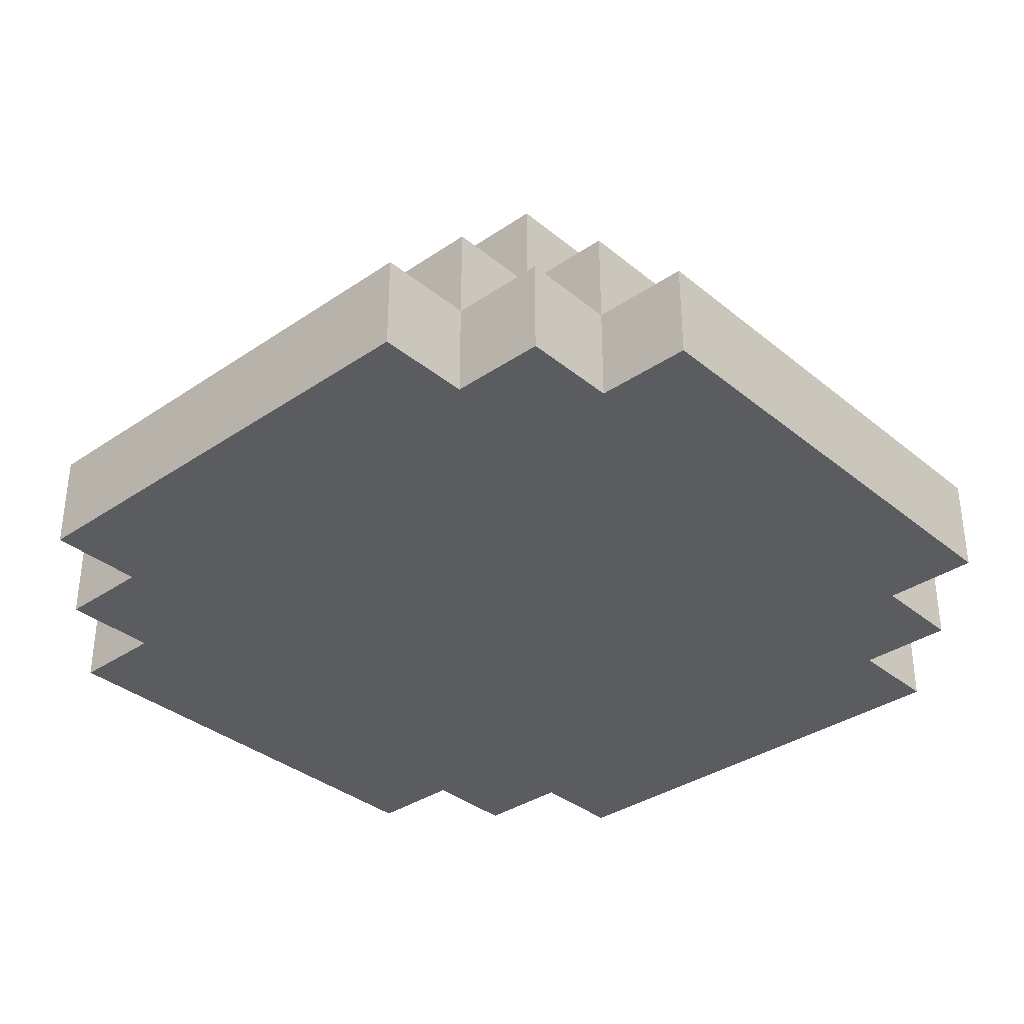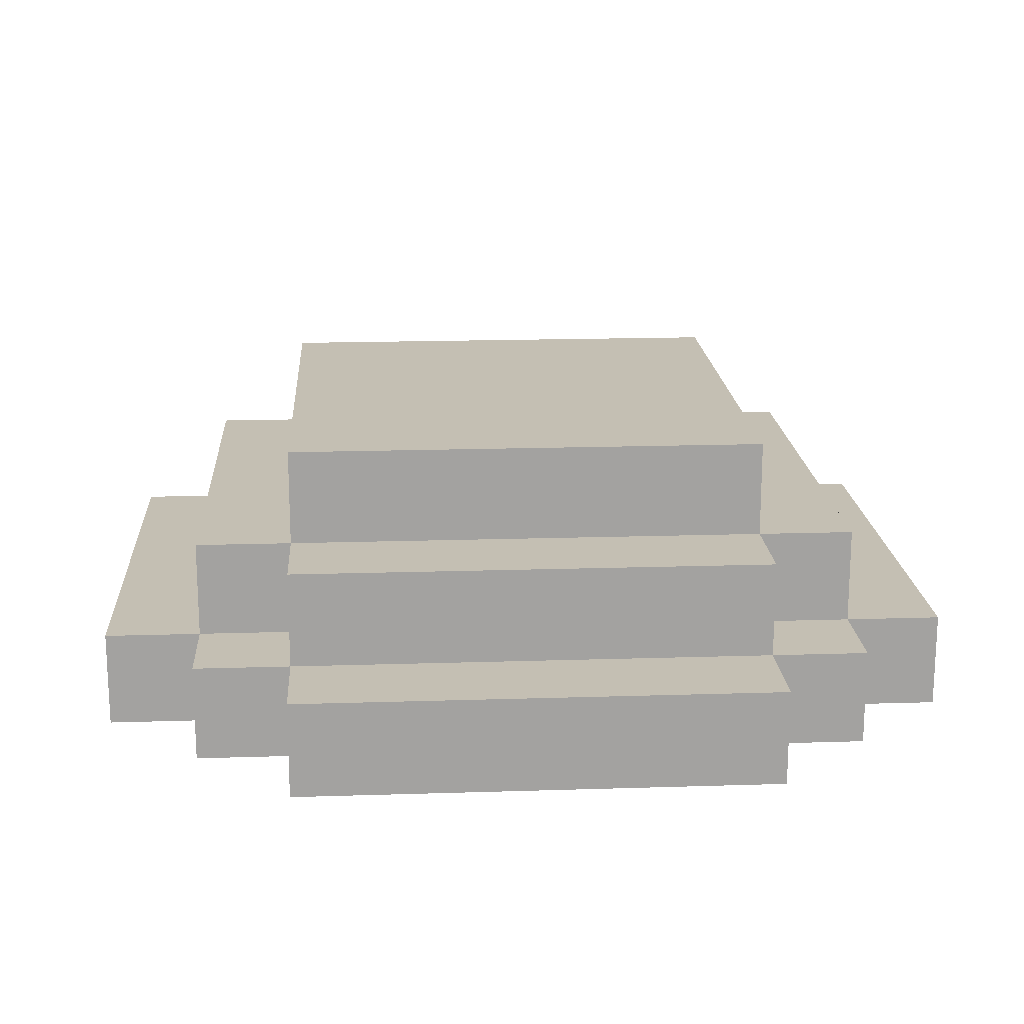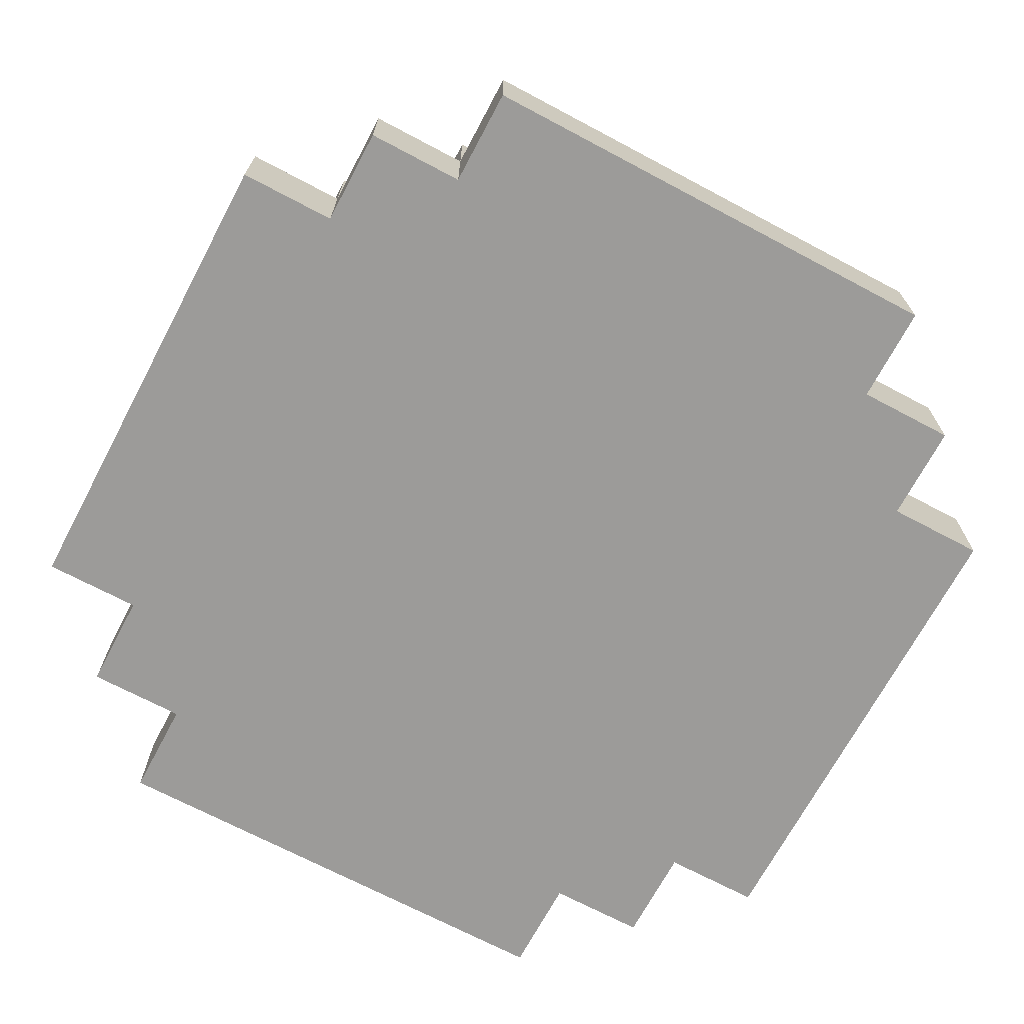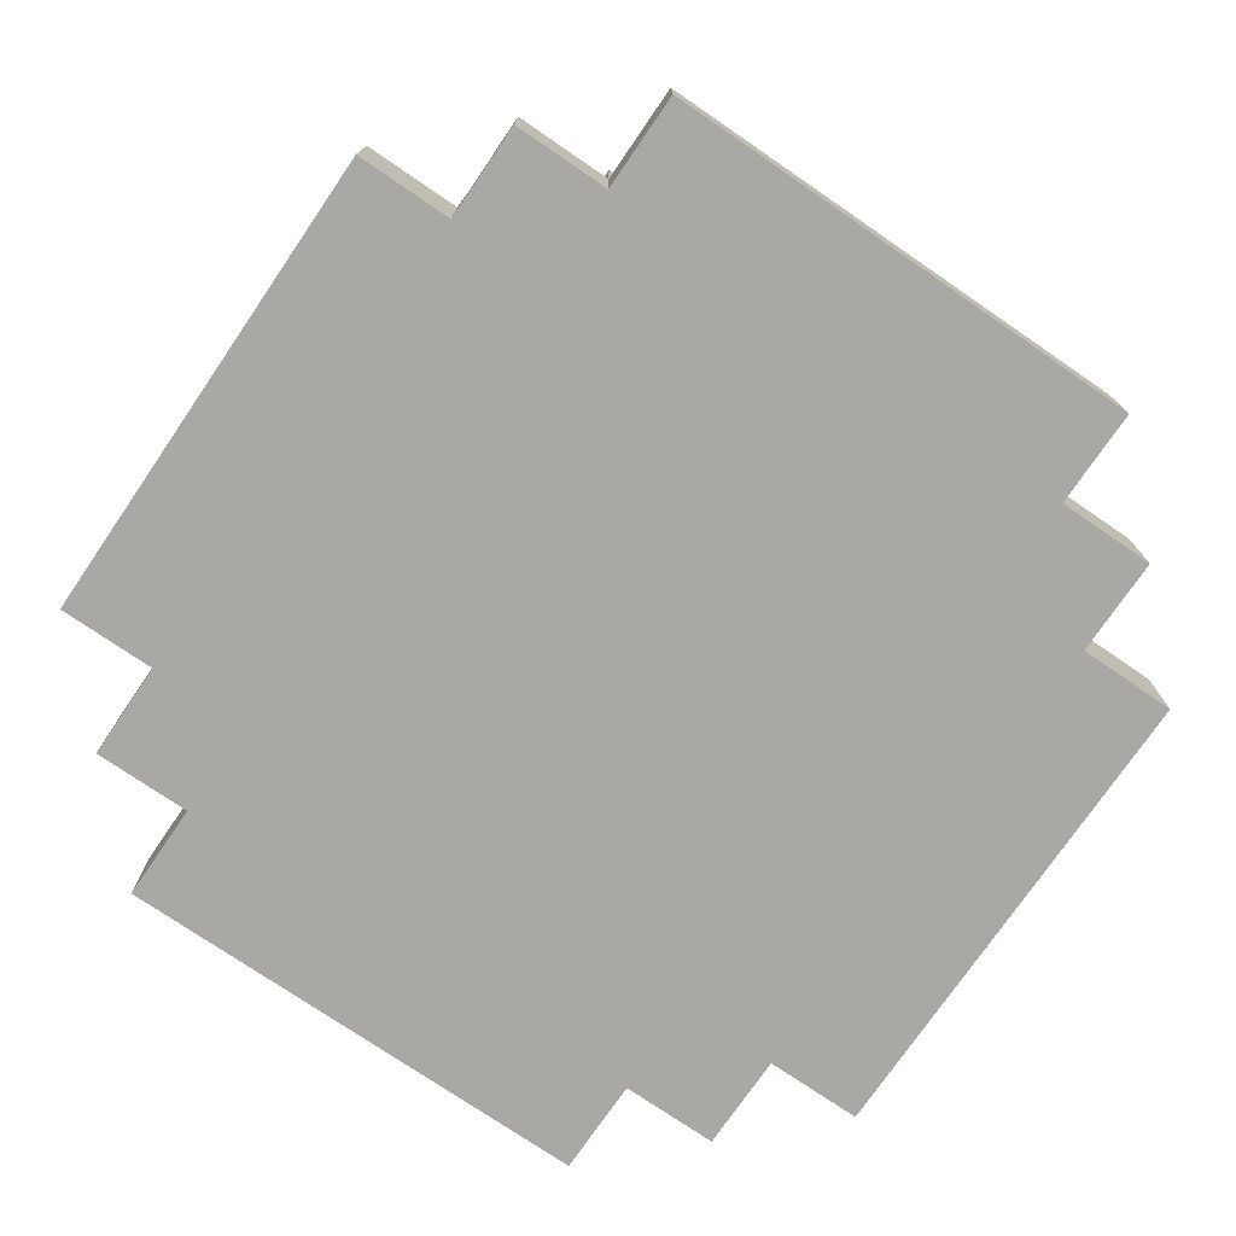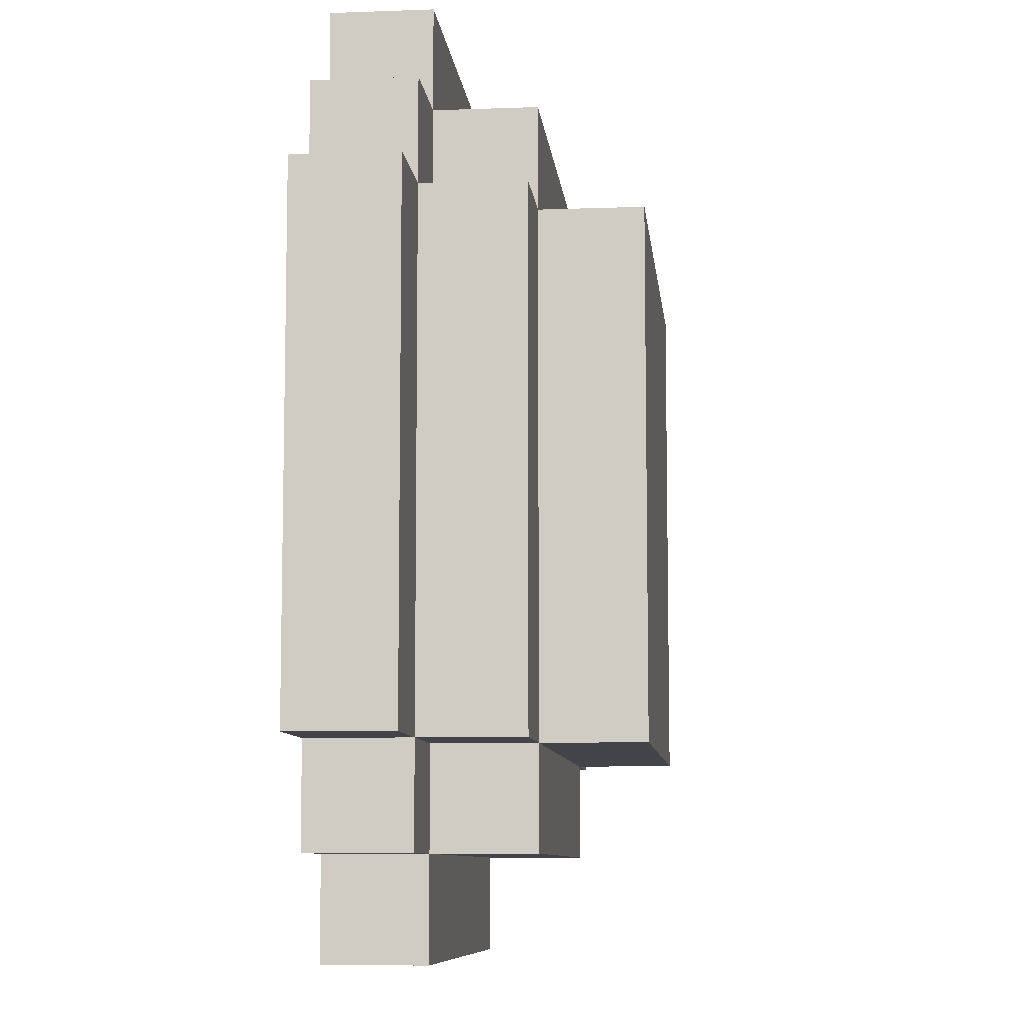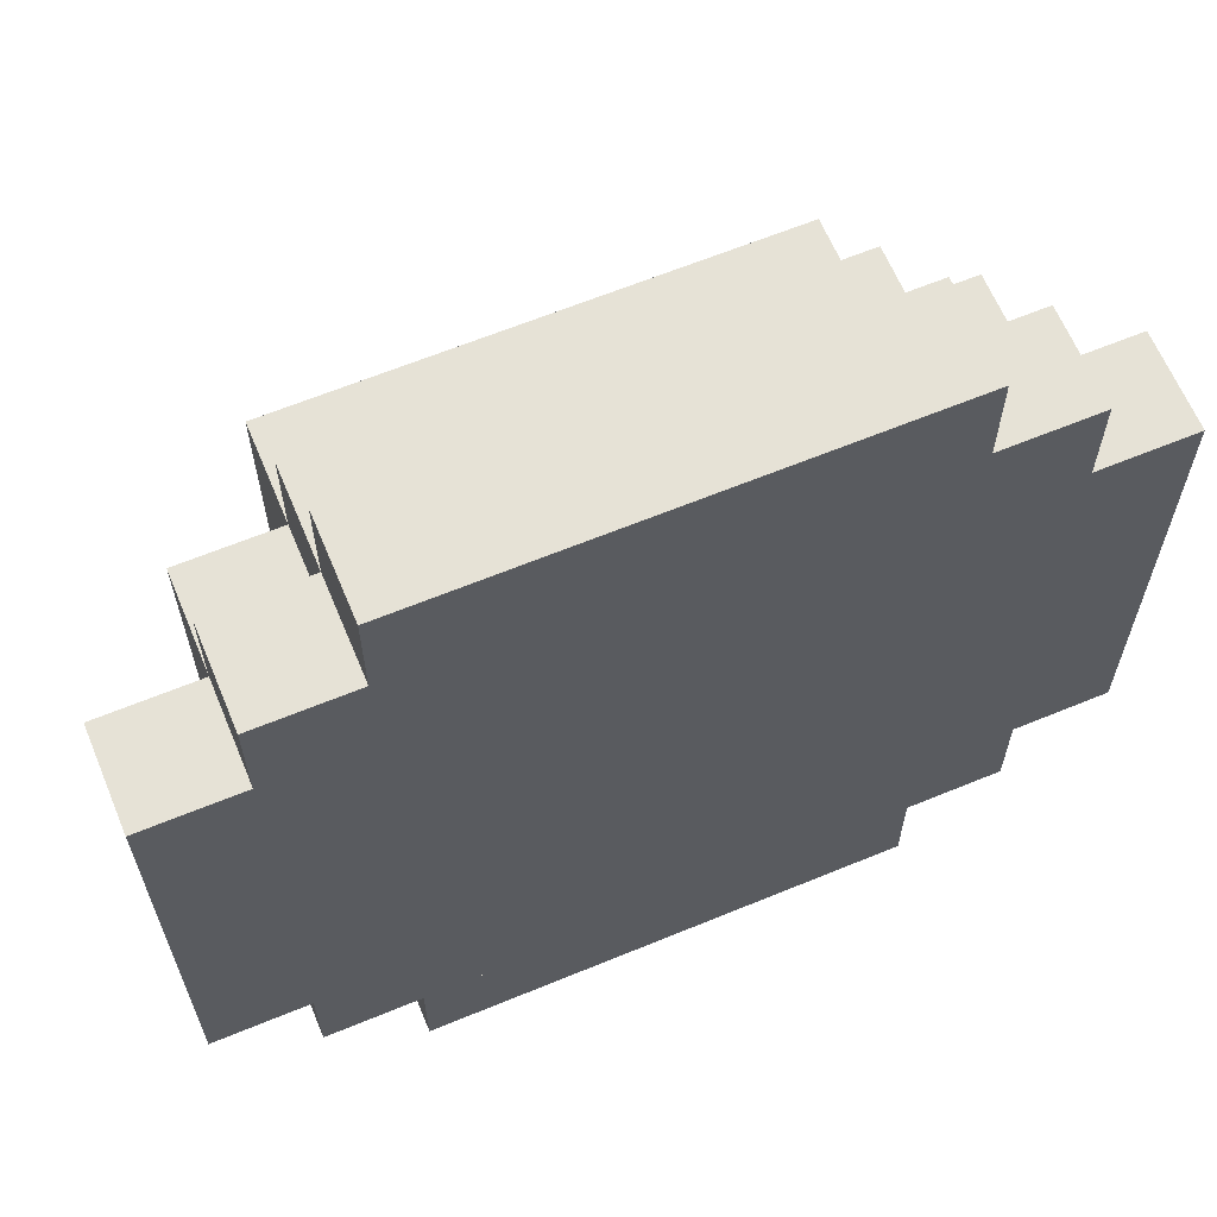
<metadata>
{"format":"obj","ext":"obj","renderer":"f3d","projection":"perspective","resolution":1024,"background":"white","views":[{"elev":-34.7,"azim":-47.6,"up":"+Y"},{"elev":17.7,"azim":176.4,"up":"+Y"},{"elev":-69.7,"azim":152.0,"up":"+Y"},{"elev":-75.2,"azim":-124.4,"up":"+Y"},{"elev":-8.4,"azim":95.8,"up":"+Z"},{"elev":63.8,"azim":-22.6,"up":"+Z"}]}
</metadata>
<code>
o model_0
v -0.45 0 0.25
v -0.45 0.1 0.25
v -0.45 0.1 -0.25
v -0.45 0 -0.25
v -0.35 0 0.35
v -0.35 0.1 0.35
v -0.35 0.1 0.25
v -0.35 0 0.25
v -0.35 0.2 0.25
v -0.35 0.2 -0.25
v -0.35 0.1 -0.25
v -0.35 0 -0.25
v -0.35 0.1 -0.35
v -0.35 0 -0.35
v -0.25 0 0.45
v -0.25 0.1 0.45
v -0.25 0.1 0.35
v -0.25 0 0.35
v -0.25 0.2 0.35
v -0.25 0.2 0.25
v -0.25 0.1 0.25
v -0.25 0.3 0.25
v -0.25 0.3 -0.25
v -0.25 0.2 -0.25
v -0.25 0.1 -0.25
v -0.25 0.2 -0.35
v -0.25 0.1 -0.35
v -0.25 0 -0.35
v -0.25 0.1 -0.45
v -0.25 0 -0.45
v 0.25 0 0.45
v 0.25 0 0.35
v 0.25 0.1 0.35
v 0.25 0.1 0.45
v 0.25 0.1 0.25
v 0.25 0.2 0.25
v 0.25 0.2 0.35
v 0.25 0.2 -0.25
v 0.25 0.3 -0.25
v 0.25 0.3 0.25
v 0.25 0.1 -0.25
v 0.25 0.1 -0.35
v 0.25 0.2 -0.35
v 0.25 0 -0.35
v 0.25 0 -0.45
v 0.25 0.1 -0.45
v 0.35 0 0.35
v 0.35 0 0.25
v 0.35 0.1 0.25
v 0.35 0.1 0.35
v 0.35 0.1 -0.25
v 0.35 0.2 -0.25
v 0.35 0.2 0.25
v 0.35 0 -0.25
v 0.35 0 -0.35
v 0.35 0.1 -0.35
v 0.45 0 0.25
v 0.45 0 -0.25
v 0.45 0.1 -0.25
v 0.45 0.1 0.25
f 1 2 3 4
f 5 6 7 8
f 7 9 10 11
f 12 11 13 14
f 15 16 17 18
f 17 19 20 21
f 20 22 23 24
f 25 24 26 27
f 28 27 29 30
f 31 32 33 34
f 33 35 36 37
f 36 38 39 40
f 41 42 43 38
f 44 45 46 42
f 47 48 49 50
f 49 51 52 53
f 54 55 56 51
f 57 58 59 60
f 15 31 34 16
f 5 18 17 6
f 32 47 50 33
f 17 33 37 19
f 1 8 7 2
f 48 57 60 49
f 7 21 20 9
f 35 49 53 36
f 20 36 40 22
f 4 3 11 12
f 54 51 59 58
f 11 10 24 25
f 41 38 52 51
f 24 23 39 38
f 14 13 27 28
f 44 42 56 55
f 27 26 43 42
f 30 29 46 45
f 1 4 58 57
f 2 7 11 3
f 5 8 48 47
f 6 17 21 7
f 12 14 55 54
f 11 25 27 13
f 15 18 32 31
f 16 34 33 17
f 28 30 45 44
f 27 42 46 29
f 33 50 49 35
f 41 51 56 42
f 49 60 59 51
f 9 20 24 10
f 19 37 36 20
f 24 38 43 26
f 36 53 52 38
f 22 40 39 23

</code>
